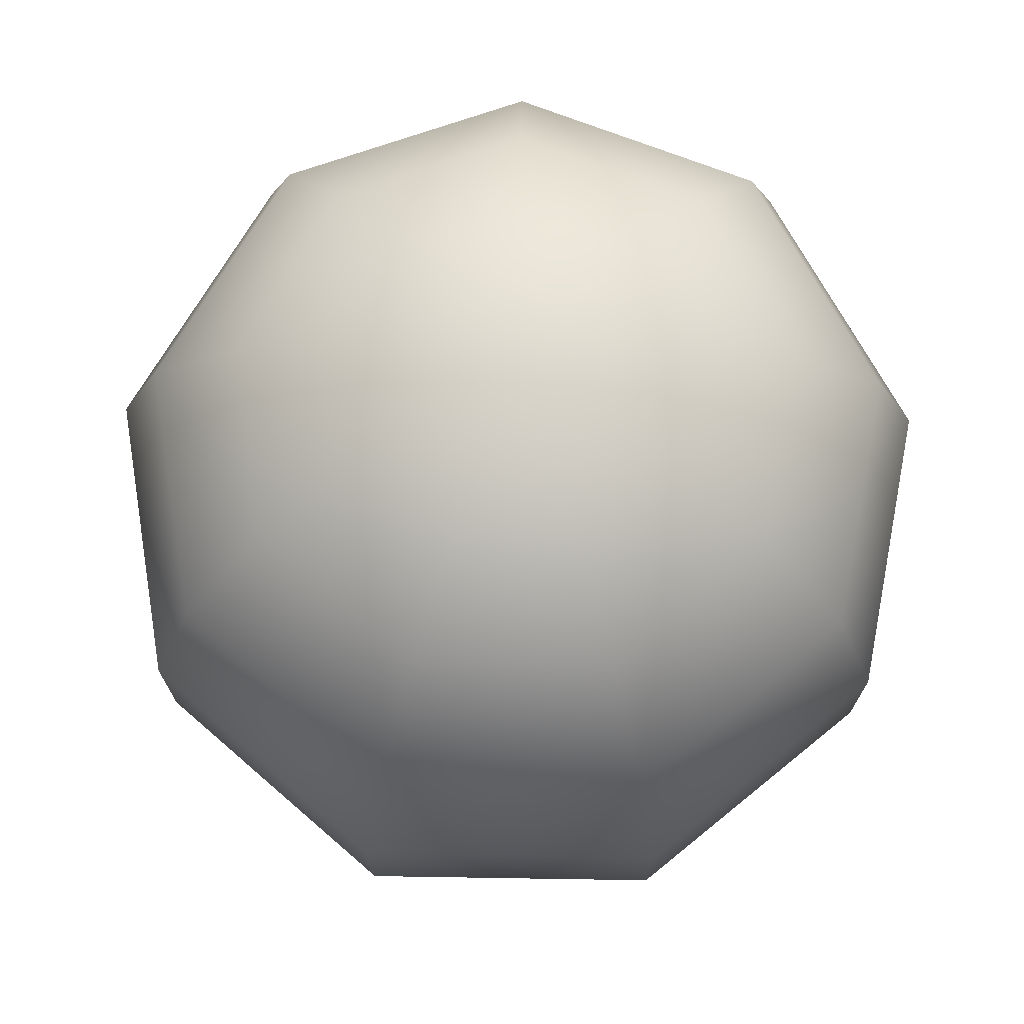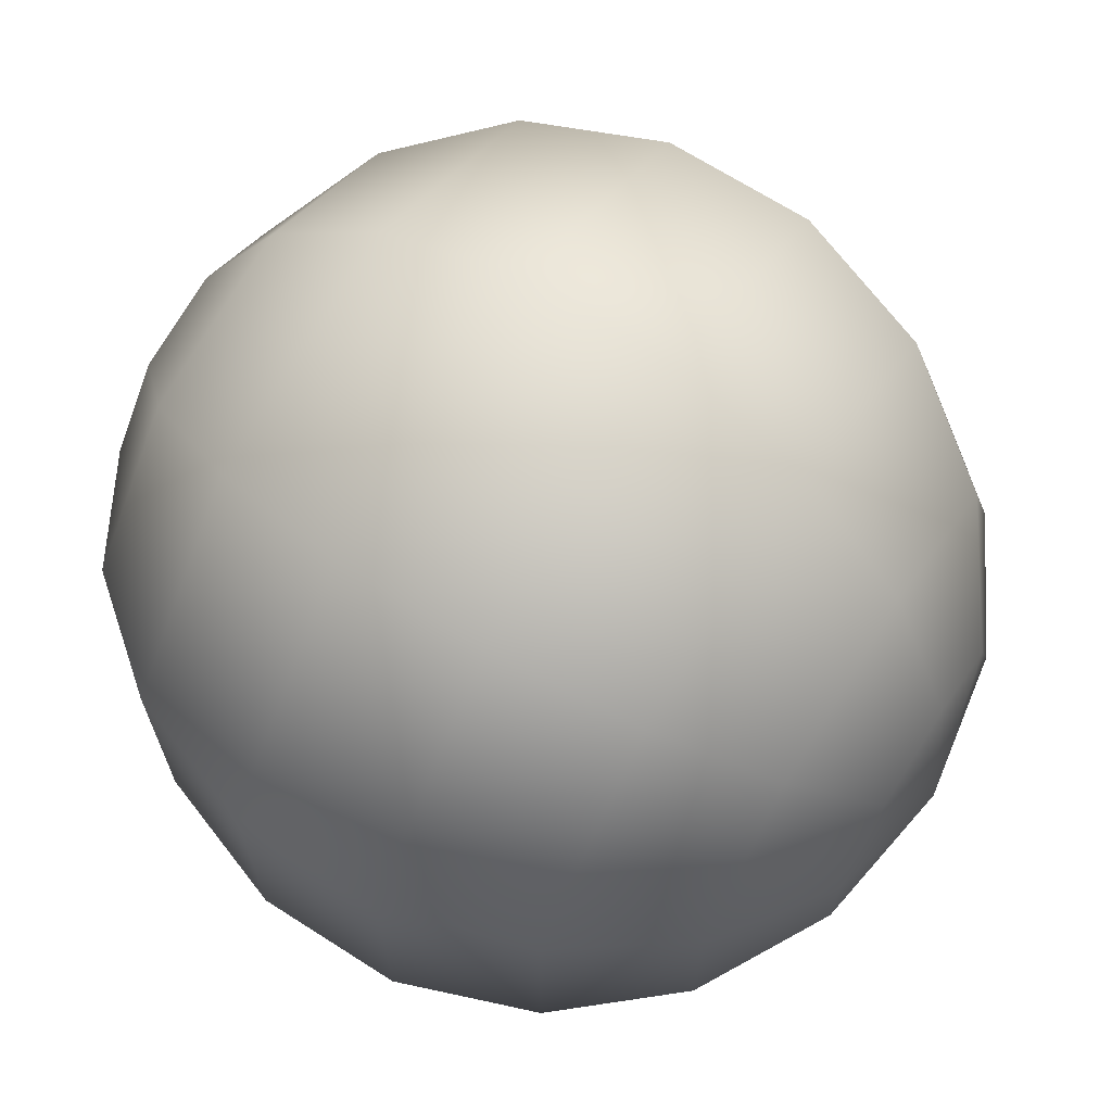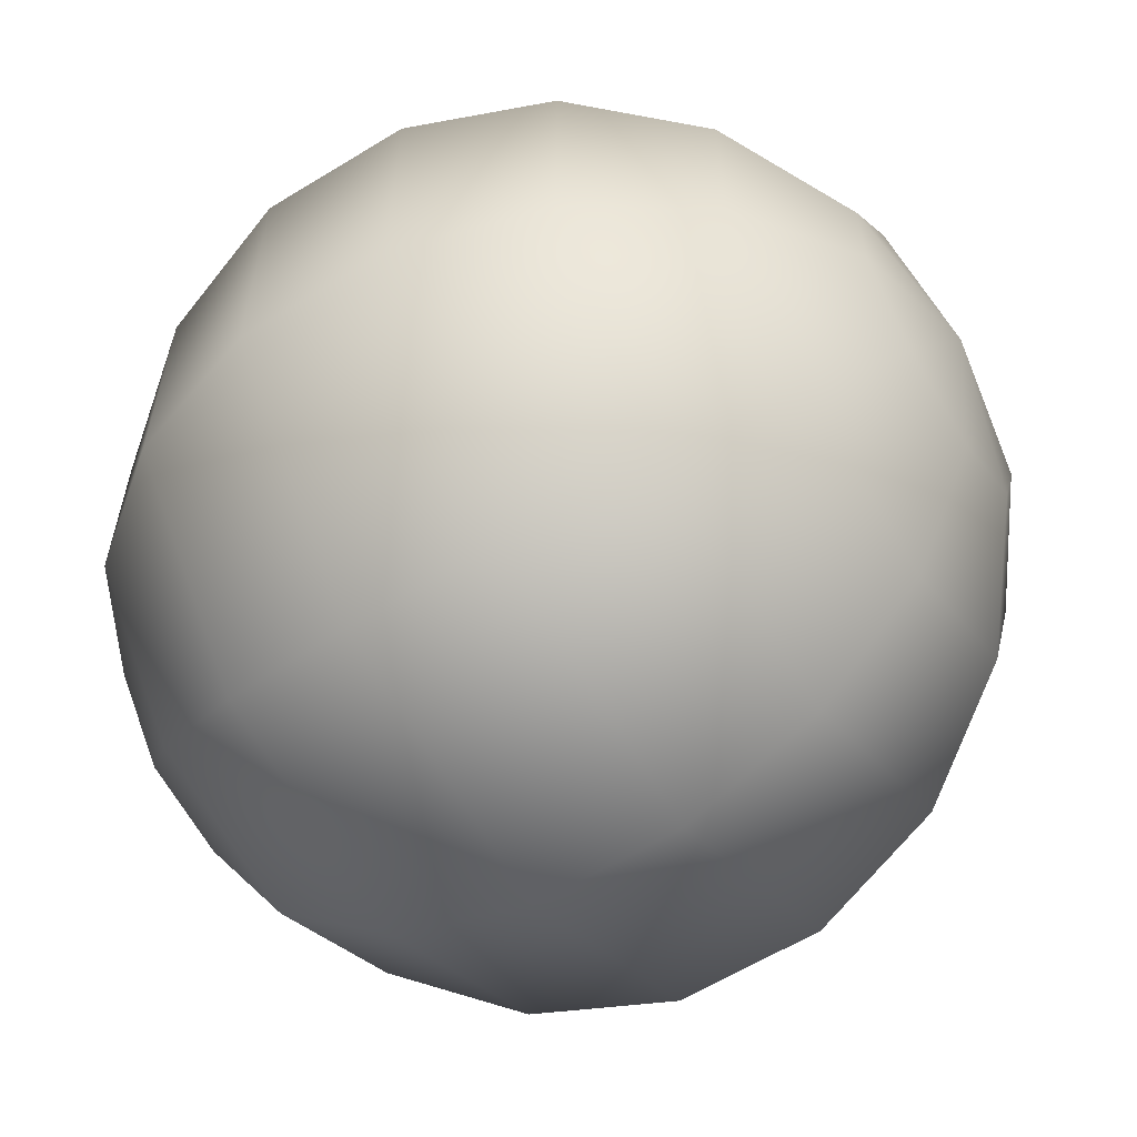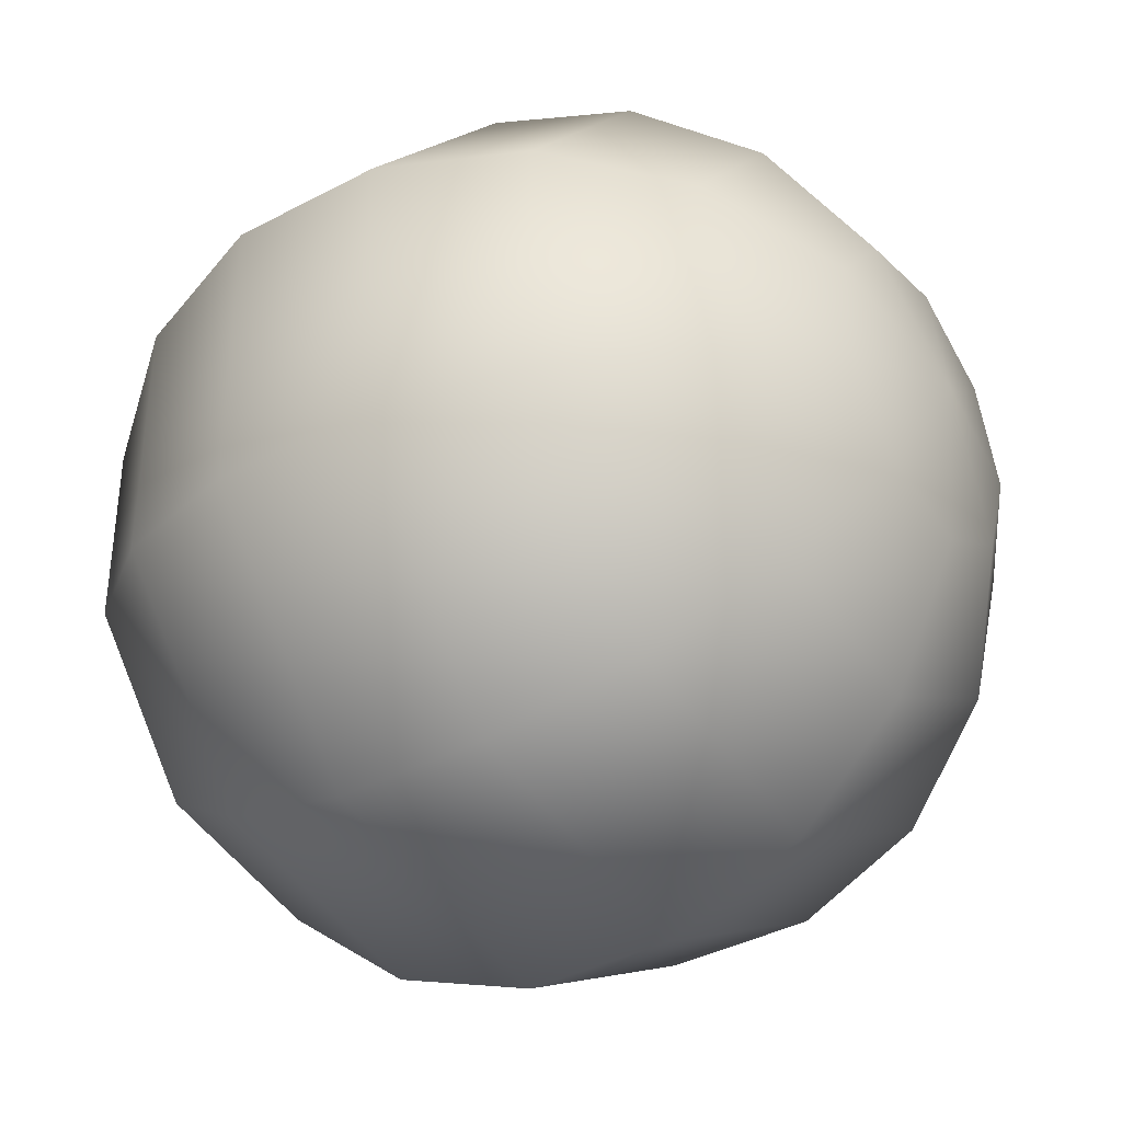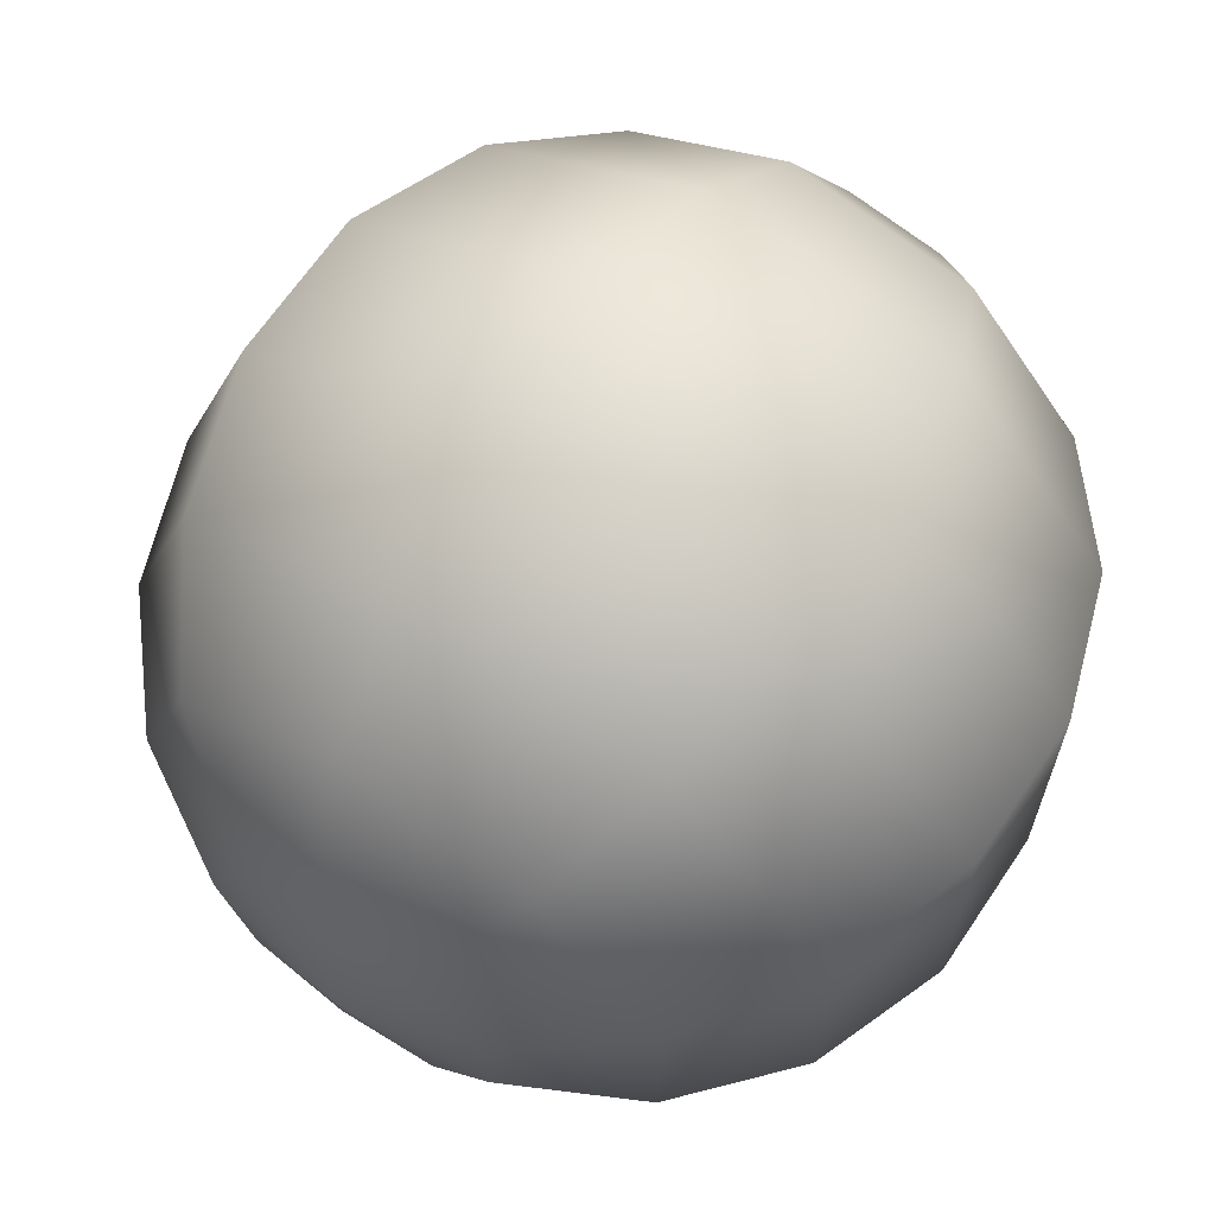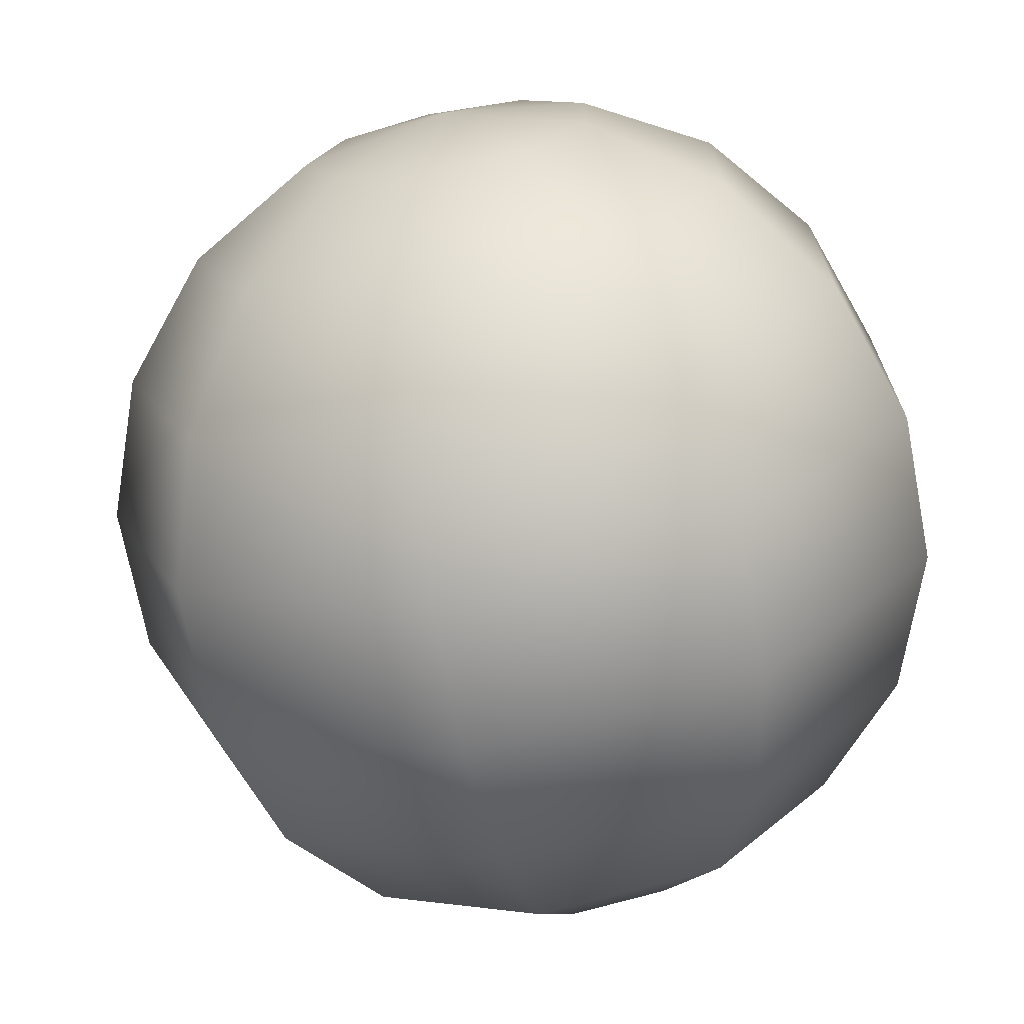
<metadata>
{"format":"obj","ext":"obj","renderer":"f3d","projection":"perspective","resolution":1024,"background":"white","views":[{"elev":73.2,"azim":110.9,"up":"+Z"},{"elev":68.4,"azim":-57.4,"up":"+Y"},{"elev":-60.6,"azim":-57.9,"up":"+Y"},{"elev":-38.1,"azim":-55.9,"up":"+Y"},{"elev":66.0,"azim":-146.1,"up":"+Y"},{"elev":-70.2,"azim":-169.2,"up":"+Y"}]}
</metadata>
<code>
v -2.186e-08 -0 0.5
v -1.674e-08 -1.405e-08 0.5
v -3.795e-09 -2.152e-08 0.5
v 1.093e-08 -1.893e-08 0.5
v 2.054e-08 -7.475e-09 0.5
v 2.054e-08 7.475e-09 0.5
v 1.093e-08 1.893e-08 0.5
v -3.795e-09 2.152e-08 0.5
v -1.674e-08 1.405e-08 0.5
v -2.186e-08 -3.821e-15 0.5
v 0.171 0 0.4698
v 0.131 0.1099 0.4698
v 0.0297 0.1684 0.4698
v -0.0855 0.1481 0.4698
v -0.1607 0.05849 0.4698
v -0.1607 -0.05849 0.4698
v -0.0855 -0.1481 0.4698
v 0.0297 -0.1684 0.4698
v 0.131 -0.1099 0.4698
v 0.171 2.99e-08 0.4698
v 0.3214 0 0.383
v 0.2462 0.2066 0.383
v 0.05581 0.3165 0.383
v -0.1607 0.2783 0.383
v -0.302 0.1099 0.383
v -0.302 -0.1099 0.383
v -0.1607 -0.2783 0.383
v 0.05581 -0.3165 0.383
v 0.2462 -0.2066 0.383
v 0.3214 5.619e-08 0.383
v 0.433 0 0.25
v 0.3317 0.2783 0.25
v 0.07519 0.4264 0.25
v -0.2165 0.375 0.25
v -0.4069 0.1481 0.25
v -0.4069 -0.1481 0.25
v -0.2165 -0.375 0.25
v 0.07519 -0.4264 0.25
v 0.3317 -0.2783 0.25
v 0.433 7.571e-08 0.25
v 0.4924 0 0.08682
v 0.3772 0.3165 0.08682
v 0.0855 0.4849 0.08682
v -0.2462 0.4264 0.08682
v -0.4627 0.1684 0.08682
v -0.4627 -0.1684 0.08682
v -0.2462 -0.4264 0.08682
v 0.08551 -0.4849 0.08682
v 0.3772 -0.3165 0.08682
v 0.4924 8.609e-08 0.08682
v 0.4924 0 -0.08682
v 0.3772 0.3165 -0.08682
v 0.0855 0.4849 -0.08682
v -0.2462 0.4264 -0.08682
v -0.4627 0.1684 -0.08682
v -0.4627 -0.1684 -0.08682
v -0.2462 -0.4264 -0.08682
v 0.08551 -0.4849 -0.08682
v 0.3772 -0.3165 -0.08682
v 0.4924 8.609e-08 -0.08682
v 0.433 0 -0.25
v 0.3317 0.2783 -0.25
v 0.07519 0.4264 -0.25
v -0.2165 0.375 -0.25
v -0.4069 0.1481 -0.25
v -0.4069 -0.1481 -0.25
v -0.2165 -0.375 -0.25
v 0.07519 -0.4264 -0.25
v 0.3317 -0.2783 -0.25
v 0.433 7.571e-08 -0.25
v 0.3214 0 -0.383
v 0.2462 0.2066 -0.383
v 0.05581 0.3165 -0.383
v -0.1607 0.2783 -0.383
v -0.302 0.1099 -0.383
v -0.302 -0.1099 -0.383
v -0.1607 -0.2783 -0.383
v 0.05581 -0.3165 -0.383
v 0.2462 -0.2066 -0.383
v 0.3214 5.619e-08 -0.383
v 0.171 0 -0.4698
v 0.131 0.1099 -0.4698
v 0.0297 0.1684 -0.4698
v -0.0855 0.1481 -0.4698
v -0.1607 0.05849 -0.4698
v -0.1607 -0.05849 -0.4698
v -0.0855 -0.1481 -0.4698
v 0.0297 -0.1684 -0.4698
v 0.131 -0.1099 -0.4698
v 0.171 2.99e-08 -0.4698
v -2.186e-08 -0 -0.5
v -1.674e-08 -1.405e-08 -0.5
v -3.795e-09 -2.152e-08 -0.5
v 1.093e-08 -1.893e-08 -0.5
v 2.054e-08 -7.475e-09 -0.5
v 2.054e-08 7.475e-09 -0.5
v 1.093e-08 1.893e-08 -0.5
v -3.795e-09 2.152e-08 -0.5
v -1.674e-08 1.405e-08 -0.5
v -2.186e-08 -3.821e-15 -0.5
f 2 11 12
f 3 12 13
f 4 13 14
f 5 14 15
f 6 15 16
f 7 16 17
f 8 17 18
f 9 18 19
f 10 19 20
f 11 21 12
f 12 21 22
f 12 22 13
f 13 22 23
f 13 23 14
f 14 23 24
f 14 24 15
f 15 24 25
f 15 25 16
f 16 25 26
f 16 26 17
f 17 26 27
f 17 27 18
f 18 27 28
f 18 28 19
f 19 28 29
f 19 29 20
f 20 29 30
f 21 31 22
f 22 31 32
f 22 32 23
f 23 32 33
f 23 33 24
f 24 33 34
f 24 34 25
f 25 34 35
f 25 35 26
f 26 35 36
f 26 36 27
f 27 36 37
f 27 37 28
f 28 37 38
f 28 38 29
f 29 38 39
f 29 39 30
f 30 39 40
f 31 41 32
f 32 41 42
f 32 42 33
f 33 42 43
f 33 43 34
f 34 43 44
f 34 44 35
f 35 44 45
f 35 45 36
f 36 45 46
f 36 46 37
f 37 46 47
f 37 47 38
f 38 47 48
f 38 48 39
f 39 48 49
f 39 49 40
f 40 49 50
f 41 51 42
f 42 51 52
f 42 52 43
f 43 52 53
f 43 53 44
f 44 53 54
f 44 54 45
f 45 54 55
f 45 55 46
f 46 55 56
f 46 56 47
f 47 56 57
f 47 57 48
f 48 57 58
f 48 58 49
f 49 58 59
f 49 59 50
f 50 59 60
f 51 61 52
f 52 61 62
f 52 62 53
f 53 62 63
f 53 63 54
f 54 63 64
f 54 64 55
f 55 64 65
f 55 65 56
f 56 65 66
f 56 66 57
f 57 66 67
f 57 67 58
f 58 67 68
f 58 68 59
f 59 68 69
f 59 69 60
f 60 69 70
f 61 71 62
f 62 71 72
f 62 72 63
f 63 72 73
f 63 73 64
f 64 73 74
f 64 74 65
f 65 74 75
f 65 75 66
f 66 75 76
f 66 76 67
f 67 76 77
f 67 77 68
f 68 77 78
f 68 78 69
f 69 78 79
f 69 79 70
f 70 79 80
f 71 81 72
f 72 81 82
f 72 82 73
f 73 82 83
f 73 83 74
f 74 83 84
f 74 84 75
f 75 84 85
f 75 85 76
f 76 85 86
f 76 86 77
f 77 86 87
f 77 87 78
f 78 87 88
f 78 88 79
f 79 88 89
f 79 89 80
f 80 89 90
f 81 91 82
f 82 92 83
f 83 93 84
f 84 94 85
f 85 95 86
f 86 96 87
f 87 97 88
f 88 98 89
f 89 99 90

</code>
